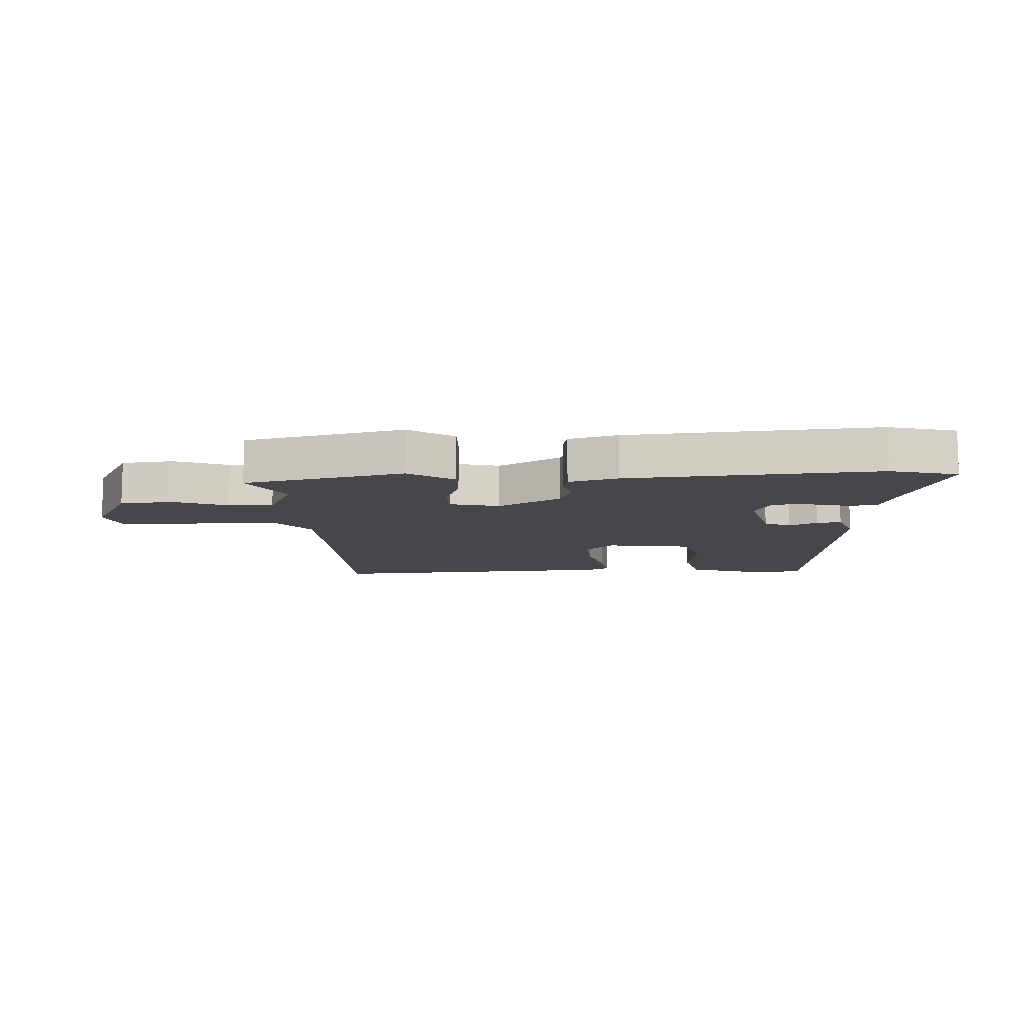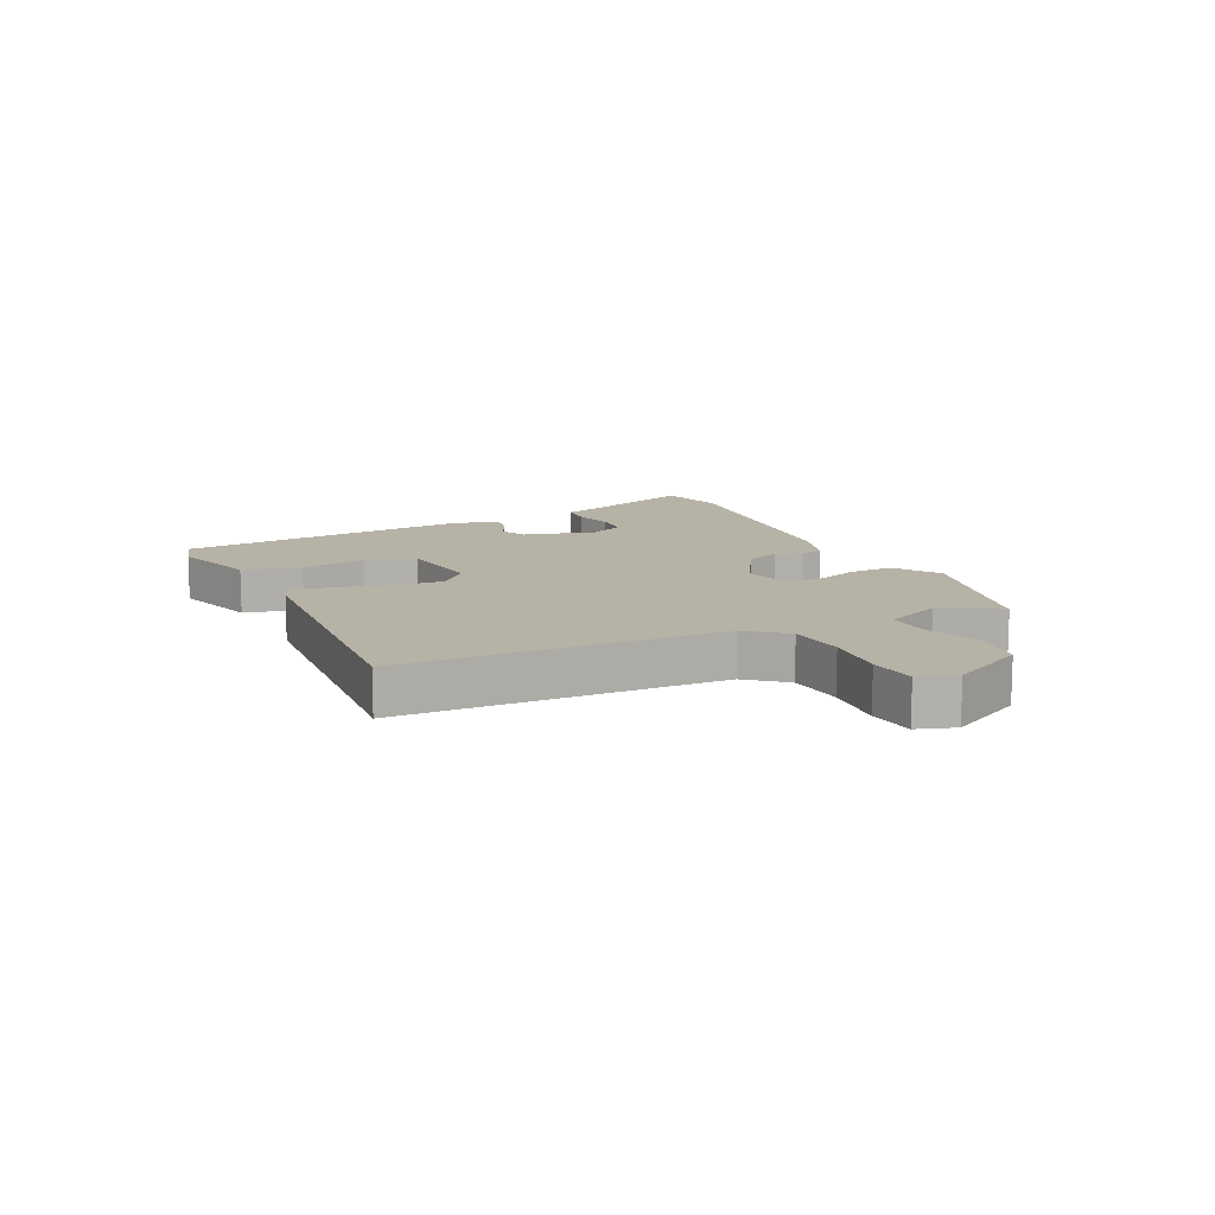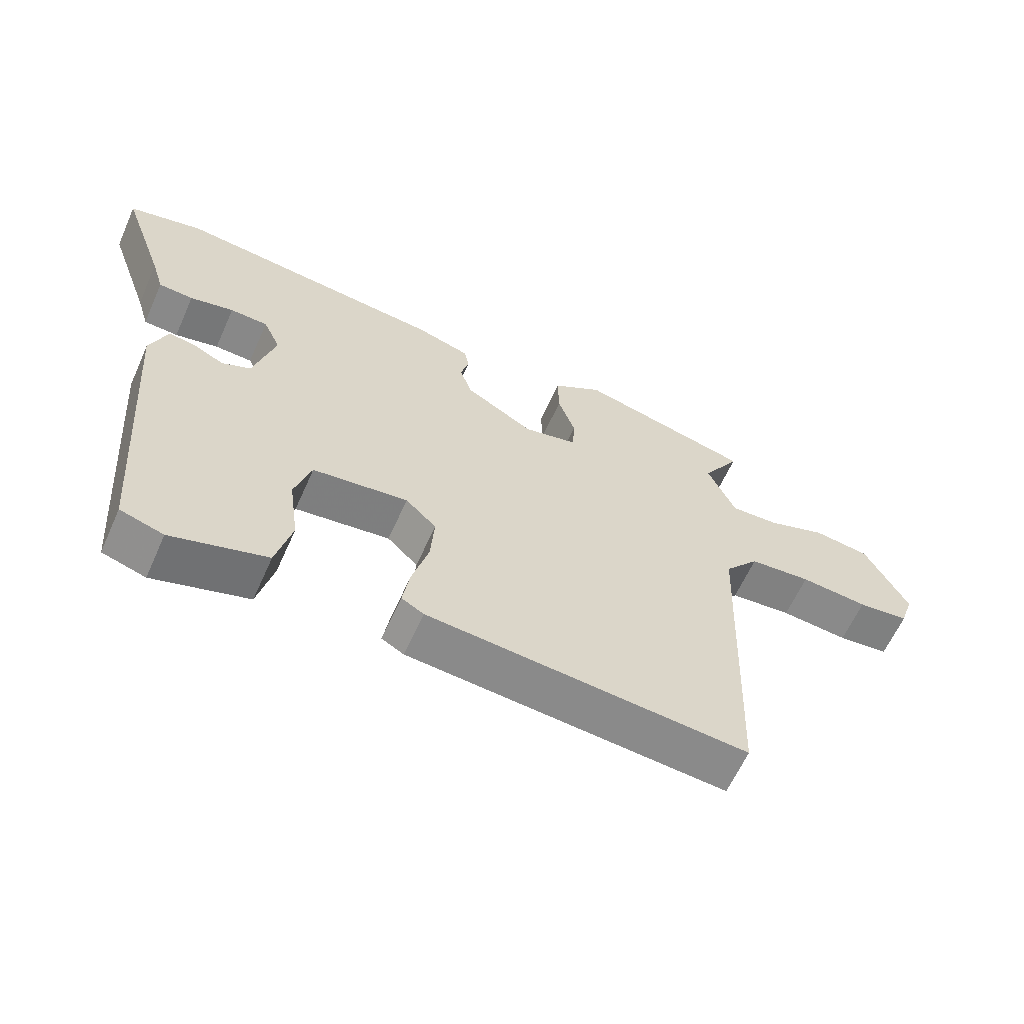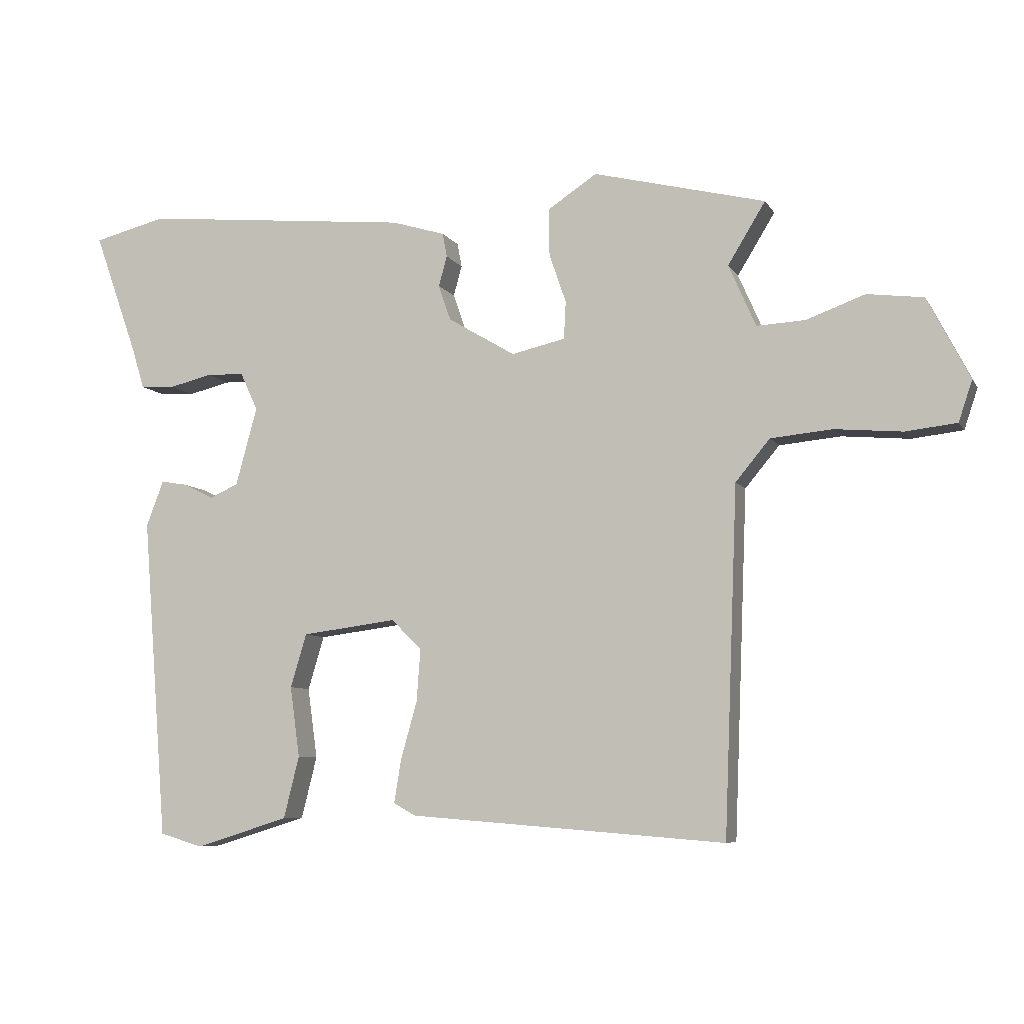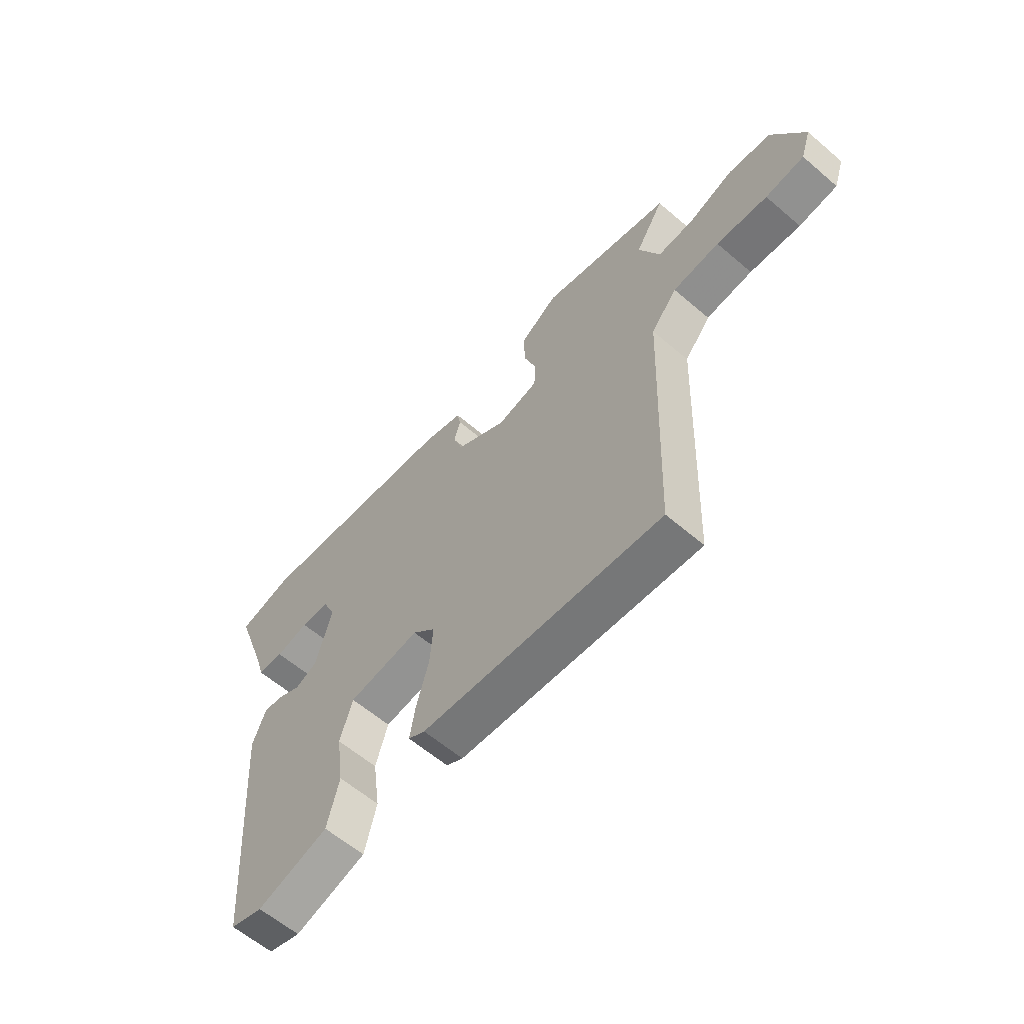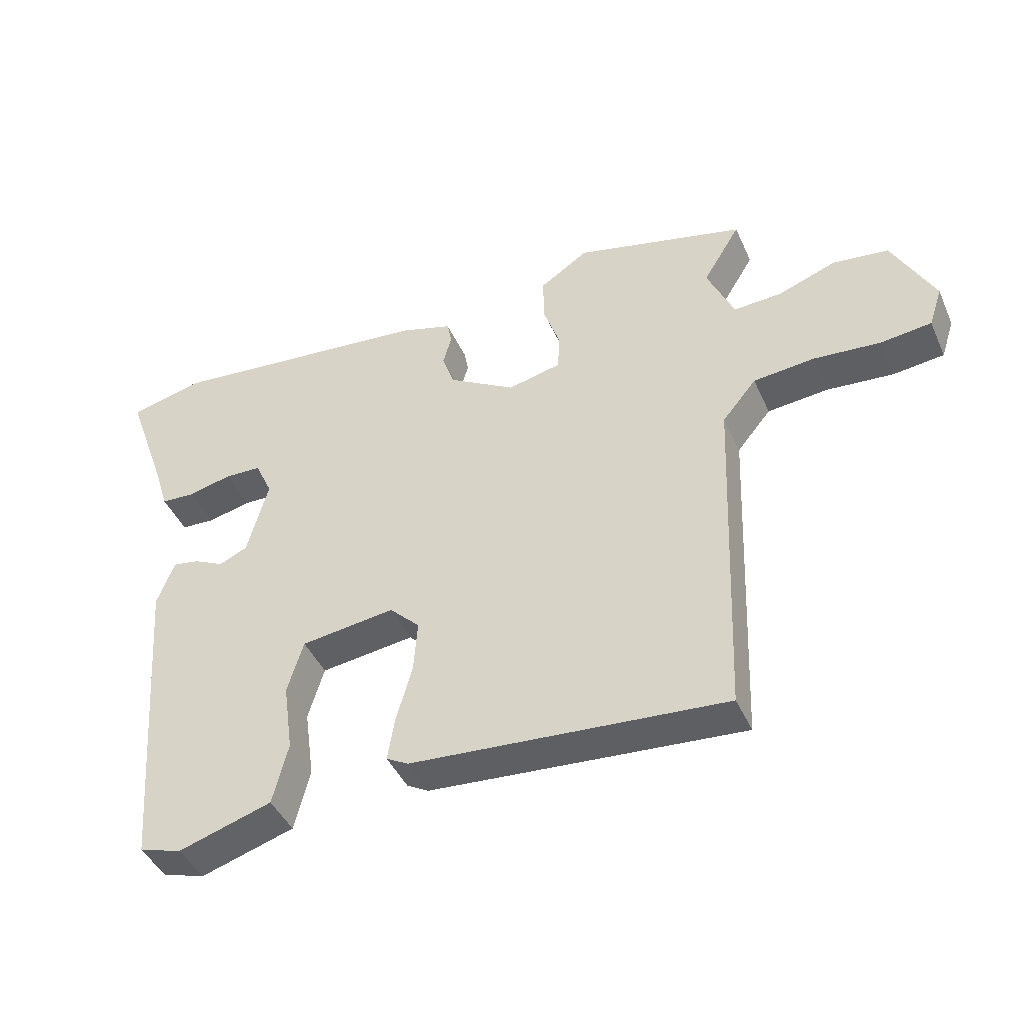
<metadata>
{"format":"obj","ext":"obj","renderer":"f3d","projection":"perspective","resolution":1024,"background":"white","views":[{"elev":-10.6,"azim":2.0,"up":"+Y"},{"elev":12.2,"azim":-115.8,"up":"+Y"},{"elev":-62.2,"azim":155.9,"up":"+Z"},{"elev":-7.2,"azim":-161.8,"up":"+Z"},{"elev":-60.7,"azim":-131.1,"up":"+Z"},{"elev":-43.5,"azim":-156.9,"up":"+Z"}]}
</metadata>
<code>
v 0.465 0.07 -0.507
v 0.399 0.07 -0.527
v 0.254 0.07 -0.482
v 0.23 0.07 -0.386
v 0.245 0.07 -0.277
v 0.22 0.07 -0.194
v 0.074 0.07 -0.175
v 0.027 0.07 -0.221
v 0.033 0.07 -0.302
v 0.058 0.07 -0.391
v 0.069 0.07 -0.458
v 0.035 0.07 -0.477
v -0.453 0.07 -0.515
v -0.474 0.07 0.018
v -0.527 0.07 0.082
v -0.622 0.07 0.091
v -0.726 0.07 0.082
v -0.805 0.07 0.091
v -0.826 0.07 0.154
v -0.761 0.07 0.28
v -0.674 0.07 0.291
v -0.584 0.07 0.258
v -0.509 0.07 0.254
v -0.467 0.07 0.35
v -0.525 0.07 0.445
v -0.259 0.07 0.511
v -0.183 0.07 0.461
v -0.184 0.07 0.388
v -0.21 0.07 0.312
v -0.207 0.07 0.254
v -0.124 0.07 0.235
v -0.02 0.07 0.297
v -0.001 0.07 0.352
v -0.014 0.07 0.399
v -0.007 0.07 0.436
v 0.075 0.07 0.461
v 0.491 0.07 0.502
v 0.604 0.07 0.474
v 0.536 0.07 0.282
v 0.517 0.07 0.22
v 0.464 0.07 0.217
v 0.397 0.07 0.233
v 0.339 0.07 0.231
v 0.312 0.07 0.172
v 0.345 0.07 0.051
v 0.389 0.07 0.031
v 0.436 0.07 0.054
v 0.477 0.07 0.061
v 0.504 0.07 -0.01
v 0.465 0 -0.507
v 0.399 0 -0.527
v 0.254 0 -0.482
v 0.23 0 -0.386
v 0.245 0 -0.277
v 0.22 0 -0.194
v 0.074 0 -0.175
v 0.027 0 -0.221
v 0.033 0 -0.302
v 0.058 0 -0.391
v 0.069 0 -0.458
v 0.035 0 -0.477
v -0.453 0 -0.515
v -0.474 0 0.018
v -0.527 0 0.082
v -0.622 0 0.091
v -0.726 0 0.082
v -0.805 0 0.091
v -0.826 0 0.154
v -0.761 0 0.28
v -0.674 0 0.291
v -0.584 0 0.258
v -0.509 0 0.254
v -0.467 0 0.35
v -0.525 0 0.445
v -0.259 0 0.511
v -0.183 0 0.461
v -0.184 0 0.388
v -0.21 0 0.312
v -0.207 0 0.254
v -0.124 0 0.235
v -0.02 0 0.297
v -0.001 0 0.352
v -0.014 0 0.399
v -0.007 0 0.436
v 0.075 0 0.461
v 0.491 0 0.502
v 0.604 0 0.474
v 0.536 0 0.282
v 0.517 0 0.22
v 0.464 0 0.217
v 0.397 0 0.233
v 0.339 0 0.231
v 0.312 0 0.172
v 0.345 0 0.051
v 0.389 0 0.031
v 0.436 0 0.054
v 0.477 0 0.061
v 0.504 0 -0.01
f 46 47 48 49
f 46 49 1 2
f 45 46 2 3
f 44 45 3 4
f 39 40 41 42
f 39 42 43
f 38 39 43
f 37 38 43
f 36 37 43
f 33 34 35 36
f 32 33 36 43
f 31 32 43 44
f 26 27 28 29
f 24 25 26 29
f 23 24 29 30
f 19 20 21 22
f 19 22 23
f 16 17 18 19
f 15 16 19 23
f 14 15 23 30
f 9 10 11 12
f 8 9 12 13
f 7 8 13 14
f 44 4 5
f 44 5 6
f 31 44 6 7
f 7 14 30 31
f 98 97 96 95
f 51 50 98 95
f 52 51 95 94
f 53 52 94 93
f 91 90 89 88
f 92 91 88
f 92 88 87
f 92 87 86
f 92 86 85
f 85 84 83 82
f 92 85 82 81
f 93 92 81 80
f 78 77 76 75
f 78 75 74 73
f 79 78 73 72
f 71 70 69 68
f 72 71 68
f 68 67 66 65
f 72 68 65 64
f 79 72 64 63
f 61 60 59 58
f 62 61 58 57
f 63 62 57 56
f 54 53 93
f 55 54 93
f 56 55 93 80
f 80 79 63 56
f 1 50 51 2
f 2 51 52 3
f 3 52 53 4
f 4 53 54 5
f 5 54 55 6
f 6 55 56 7
f 7 56 57 8
f 8 57 58 9
f 9 58 59 10
f 10 59 60 11
f 11 60 61 12
f 12 61 62 13
f 13 62 63 14
f 14 63 64 15
f 15 64 65 16
f 16 65 66 17
f 17 66 67 18
f 18 67 68 19
f 19 68 69 20
f 20 69 70 21
f 21 70 71 22
f 22 71 72 23
f 23 72 73 24
f 24 73 74 25
f 25 74 75 26
f 26 75 76 27
f 27 76 77 28
f 28 77 78 29
f 29 78 79 30
f 30 79 80 31
f 31 80 81 32
f 32 81 82 33
f 33 82 83 34
f 34 83 84 35
f 35 84 85 36
f 36 85 86 37
f 37 86 87 38
f 38 87 88 39
f 39 88 89 40
f 40 89 90 41
f 41 90 91 42
f 42 91 92 43
f 43 92 93 44
f 44 93 94 45
f 45 94 95 46
f 46 95 96 47
f 47 96 97 48
f 48 97 98 49
f 49 98 50 1

</code>
